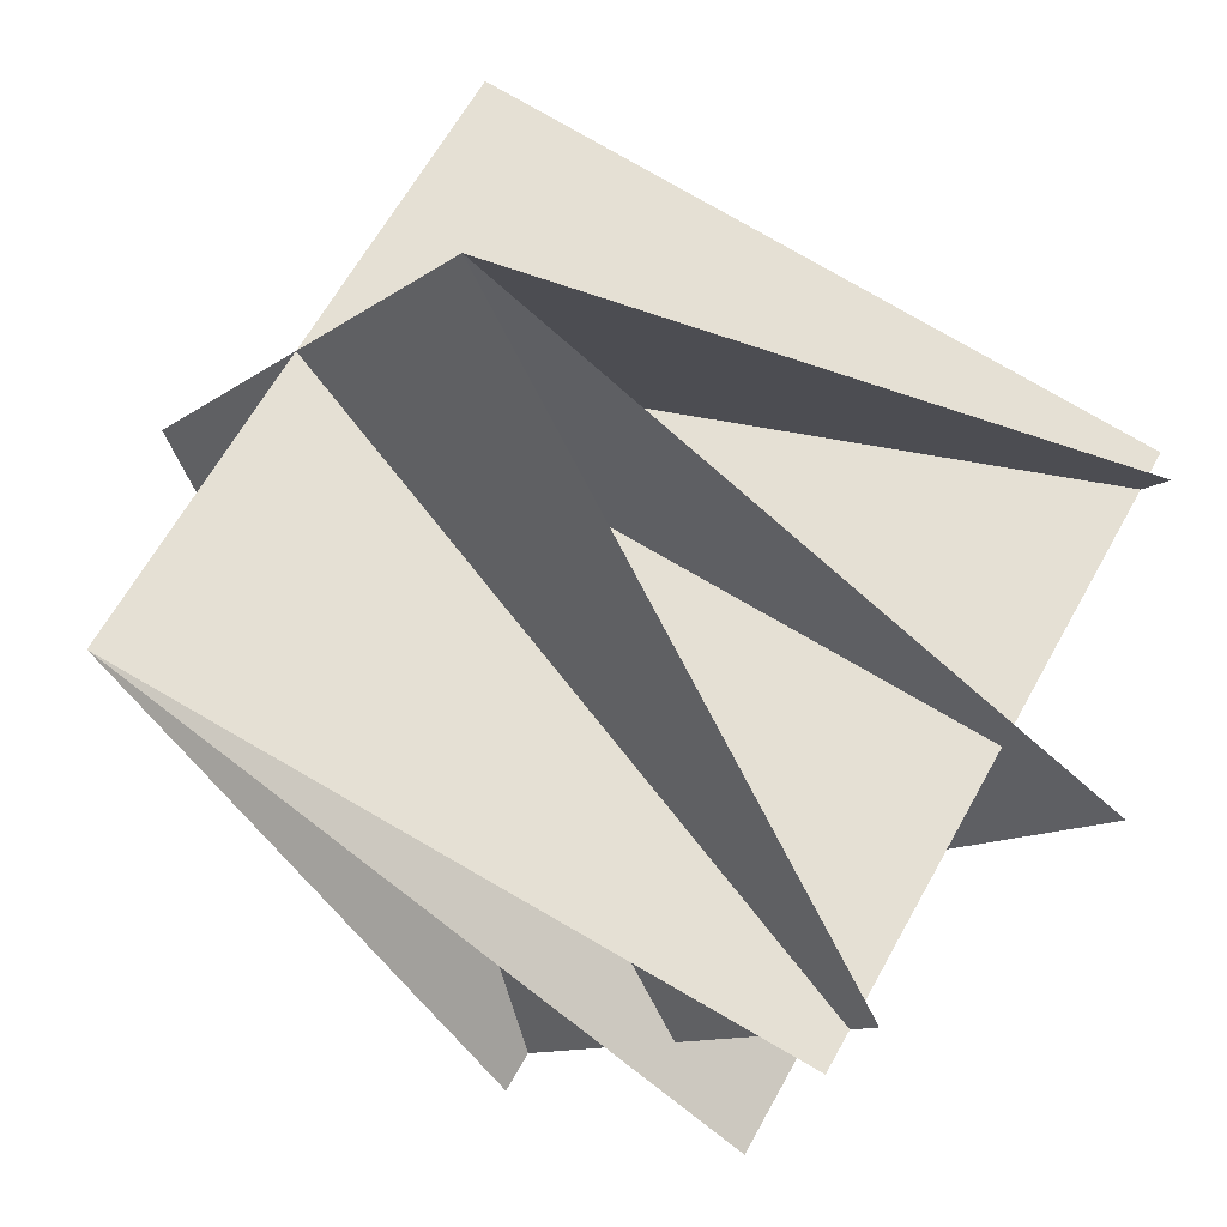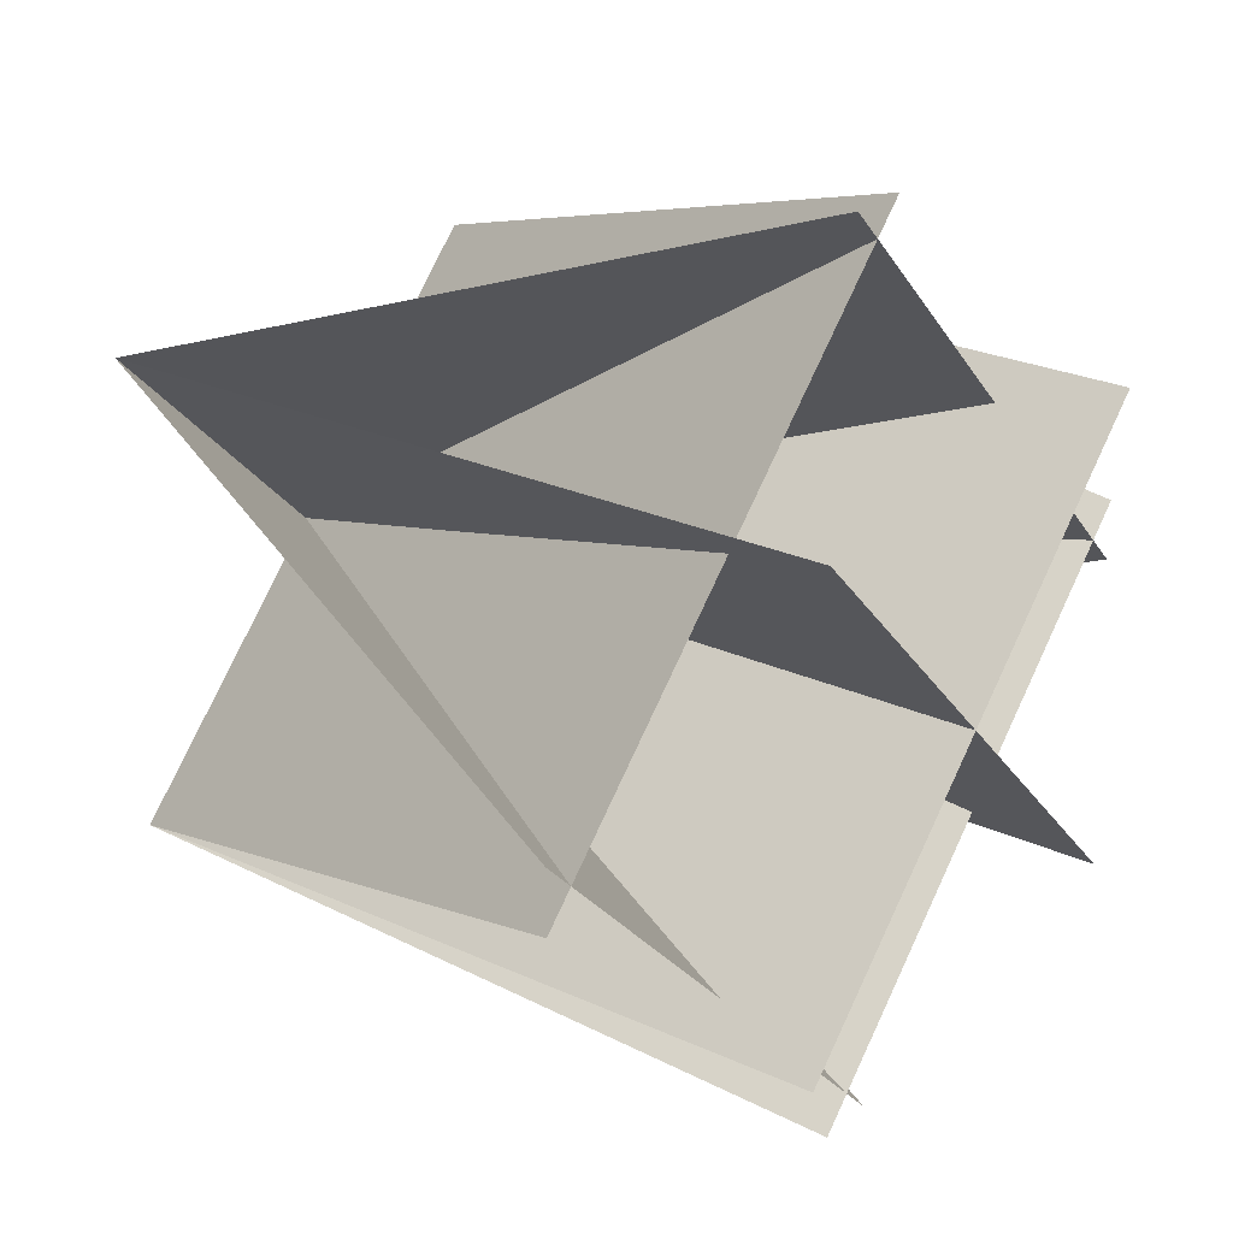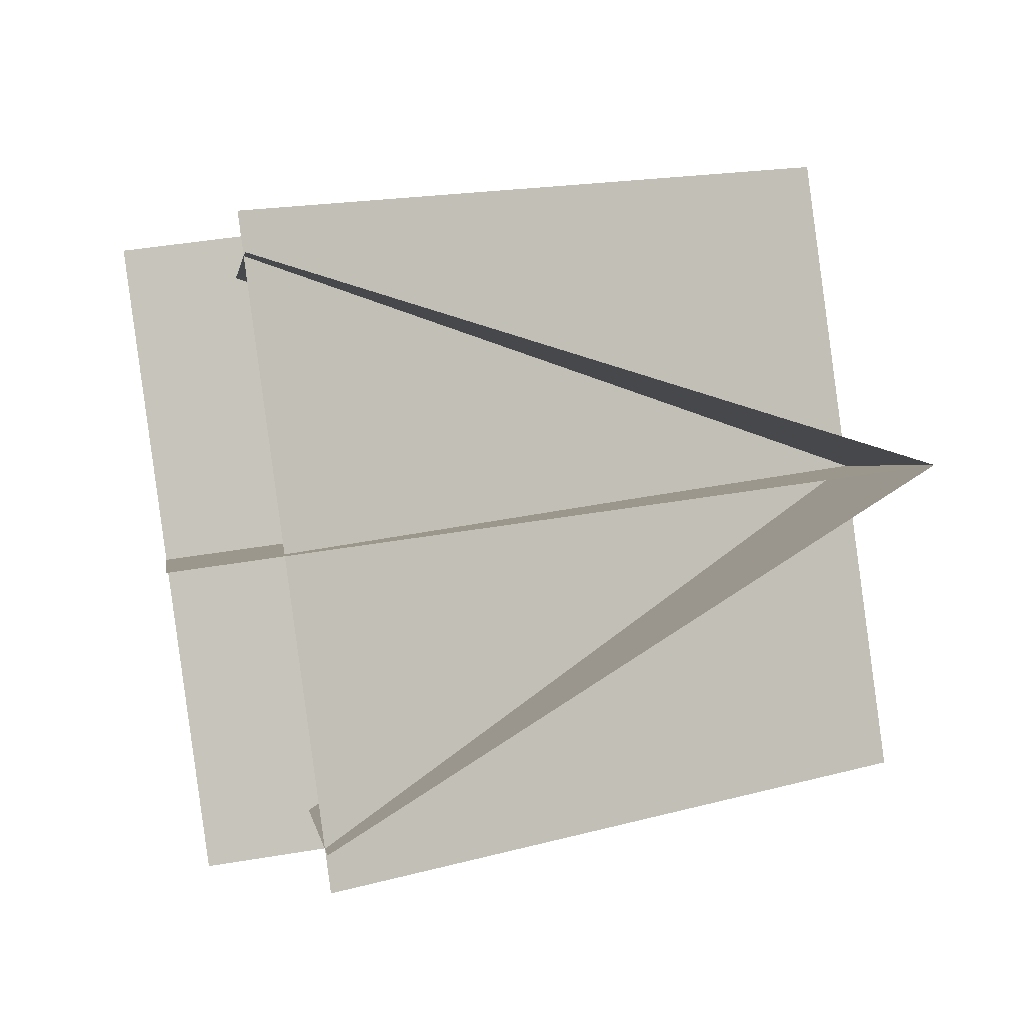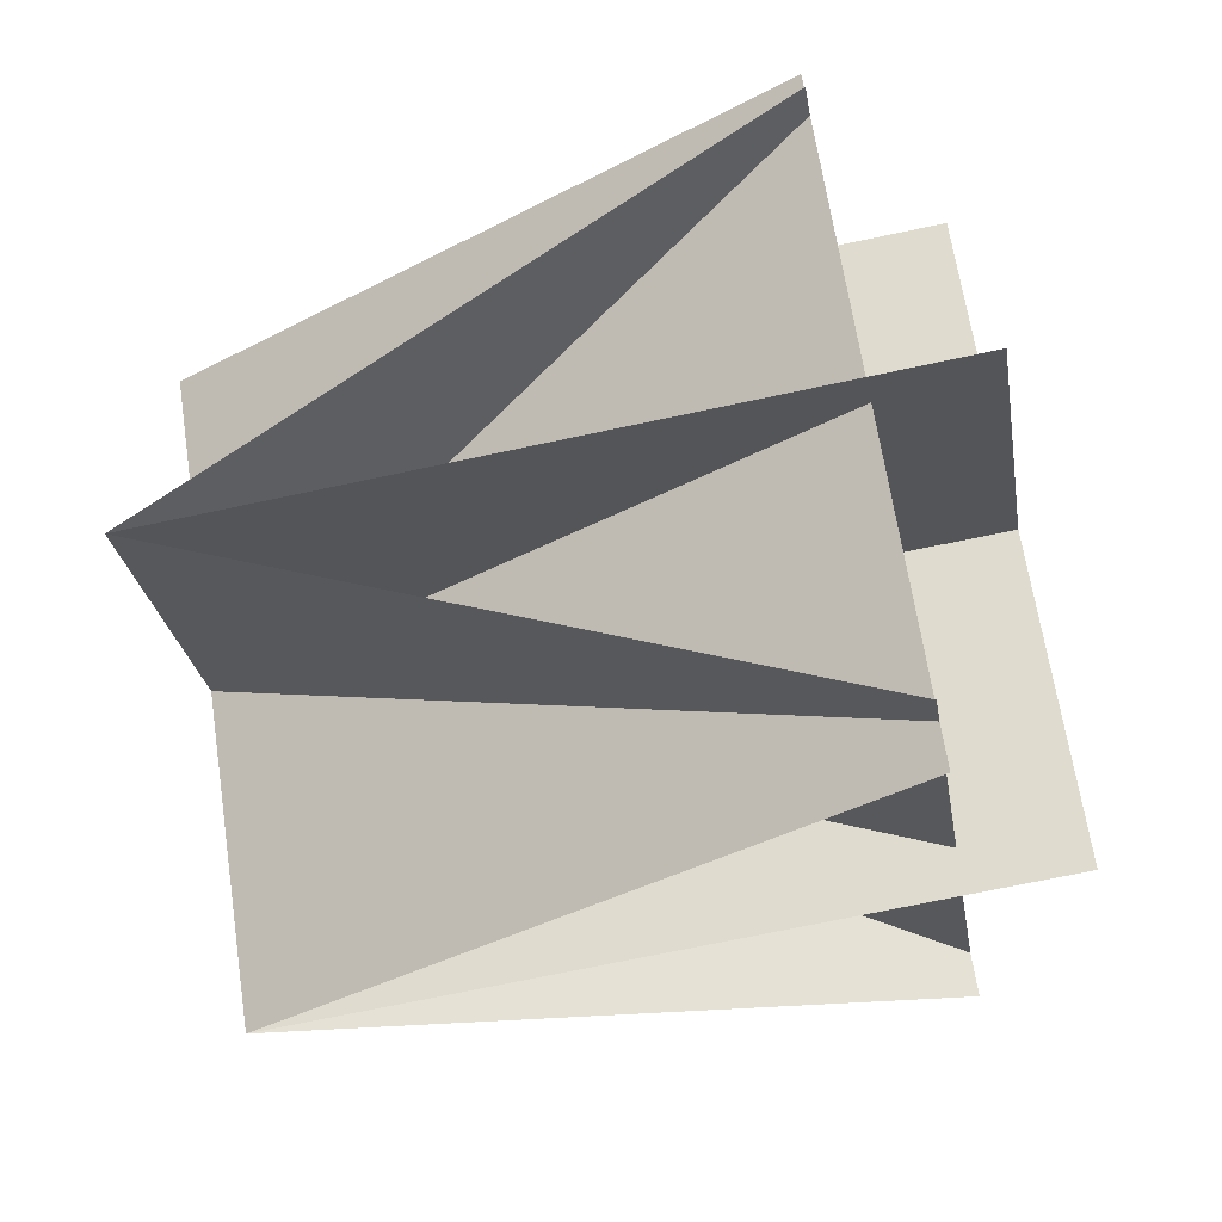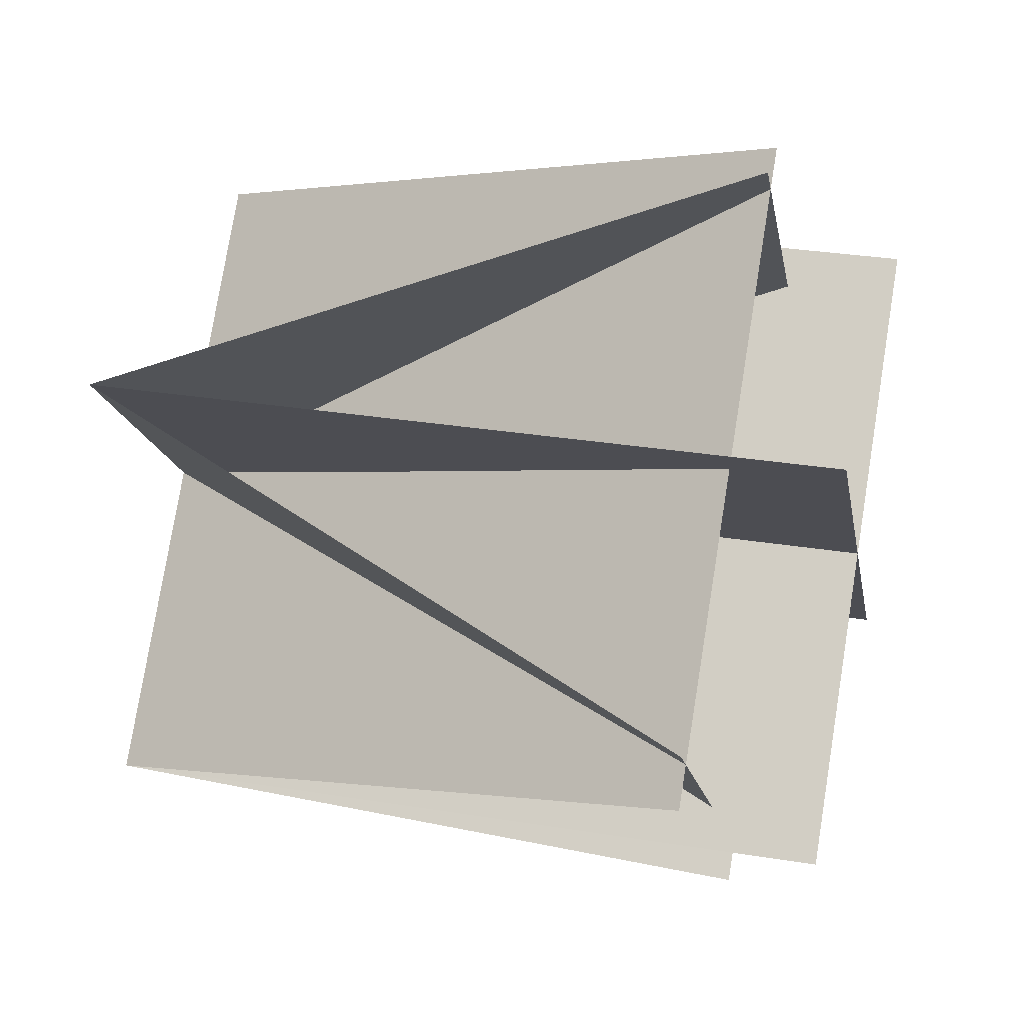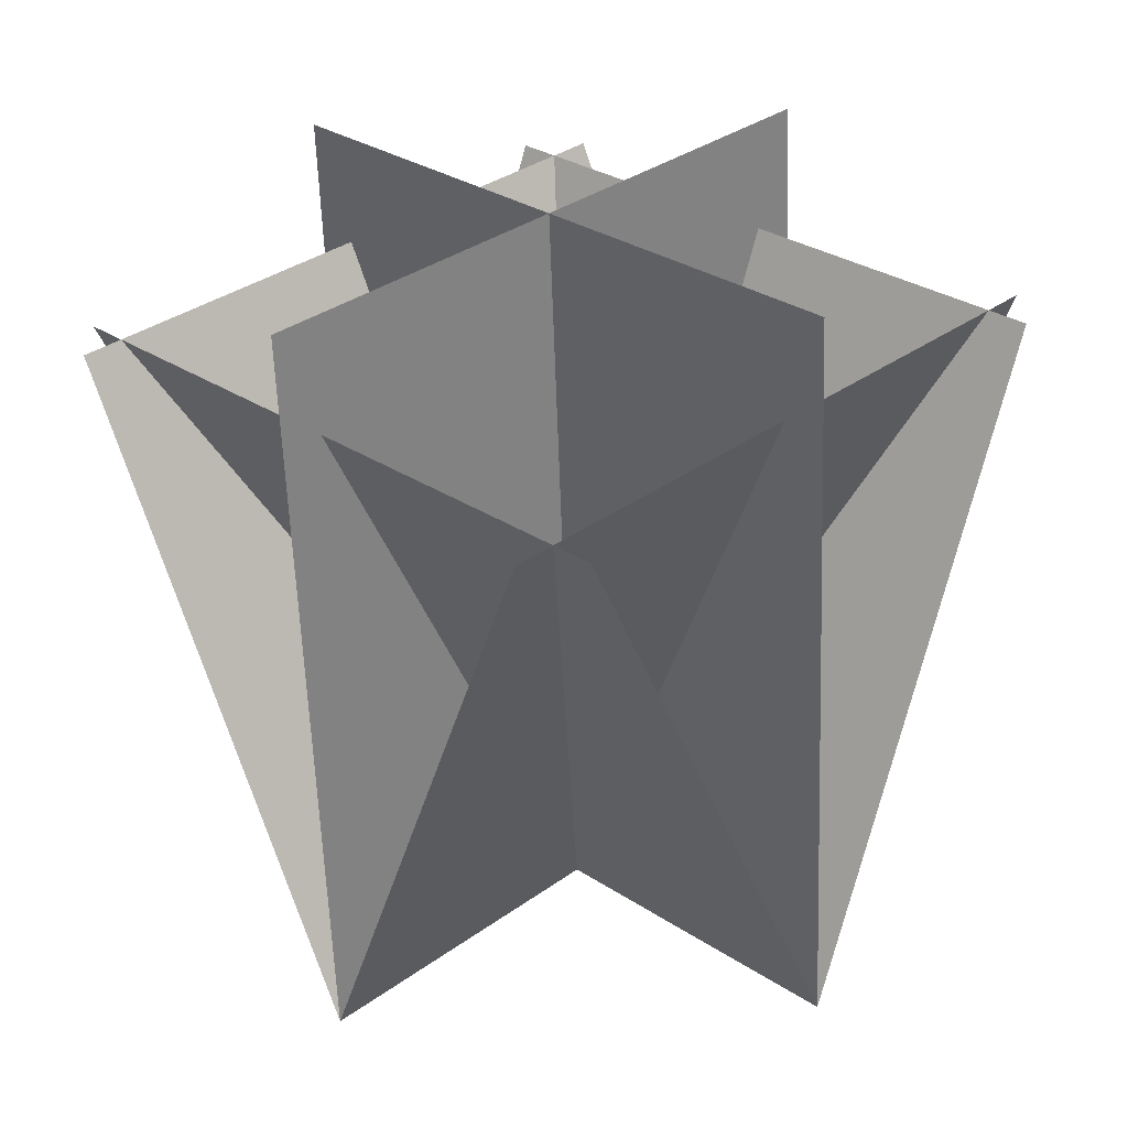
<metadata>
{"format":"obj","ext":"obj","renderer":"f3d","projection":"perspective","resolution":1024,"background":"white","views":[{"elev":-64.0,"azim":47.4,"up":"+Z"},{"elev":25.1,"azim":126.8,"up":"+Z"},{"elev":46.5,"azim":-100.8,"up":"+Z"},{"elev":-70.4,"azim":102.0,"up":"+Z"},{"elev":31.1,"azim":103.1,"up":"+Z"},{"elev":-59.1,"azim":-177.9,"up":"+Z"}]}
</metadata>
<code>
o Cube.001
v -1.077 -0.4999 -1.073
v 1.077 -0.4999 1.073
v 2.008 2.419 0.1379
v -0.1449 2.419 -2.008
v -1.073 2.94 -1.077
v 1.073 2.94 1.077
v -1.073 -0.4999 1.077
v 1.073 -0.4999 -1.077
v 1.077 2.94 -1.073
v -1.077 2.94 1.073
v 0.1449 2.419 2.008
v -2.008 2.419 -0.1379
v -2.008 2.419 0.1449
v 0.1379 2.419 -2.008
v 2.008 2.419 -0.1449
v -0.1379 2.419 2.008
f 1 2 3 4
f 2 1 5 6
f 7 8 9 10
f 1 2 11 12
f 8 7 13 14
f 7 8 15 16

</code>
